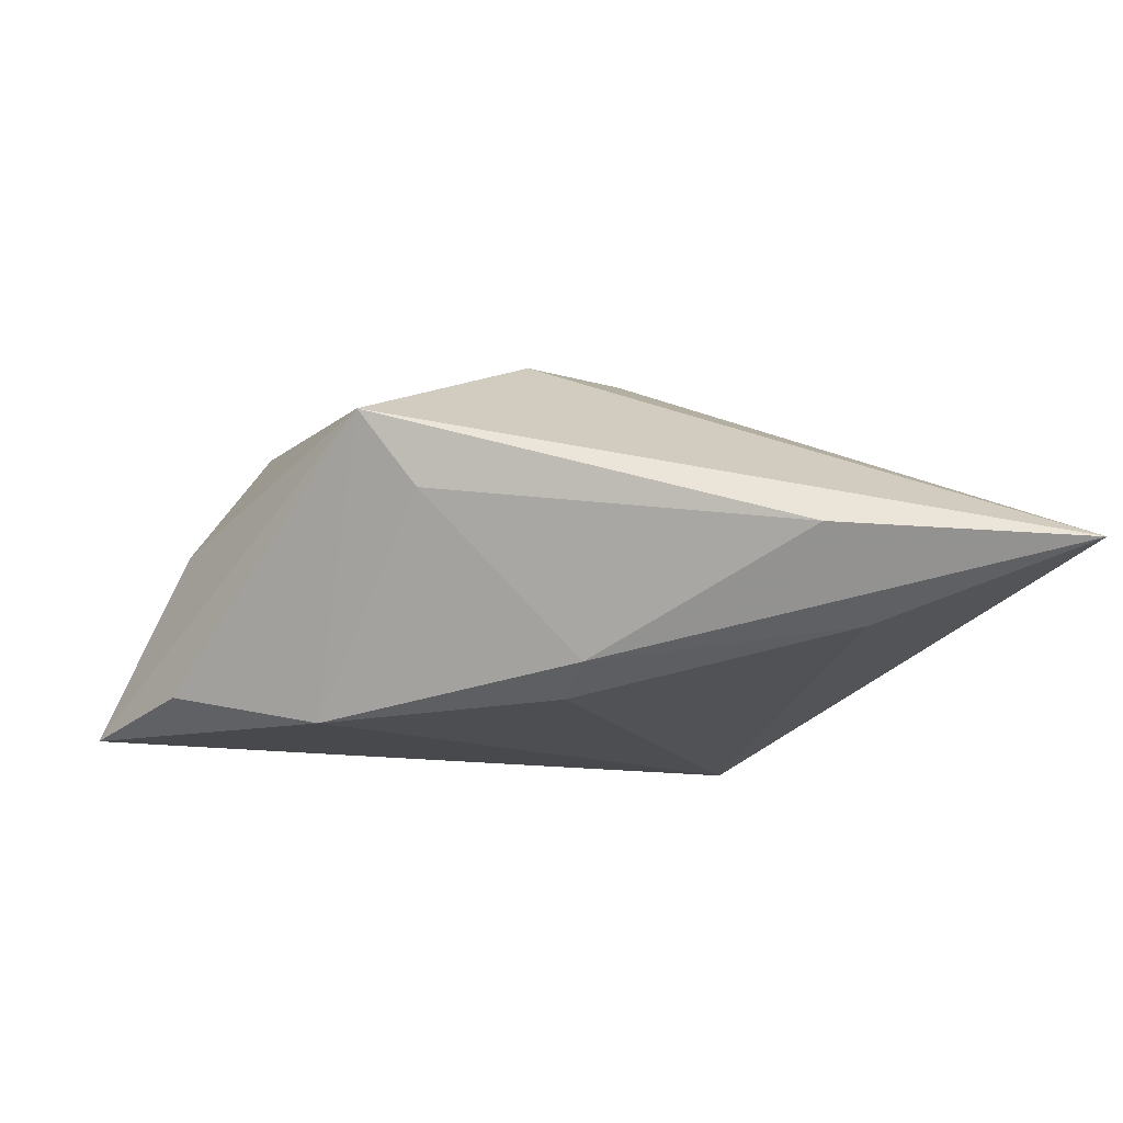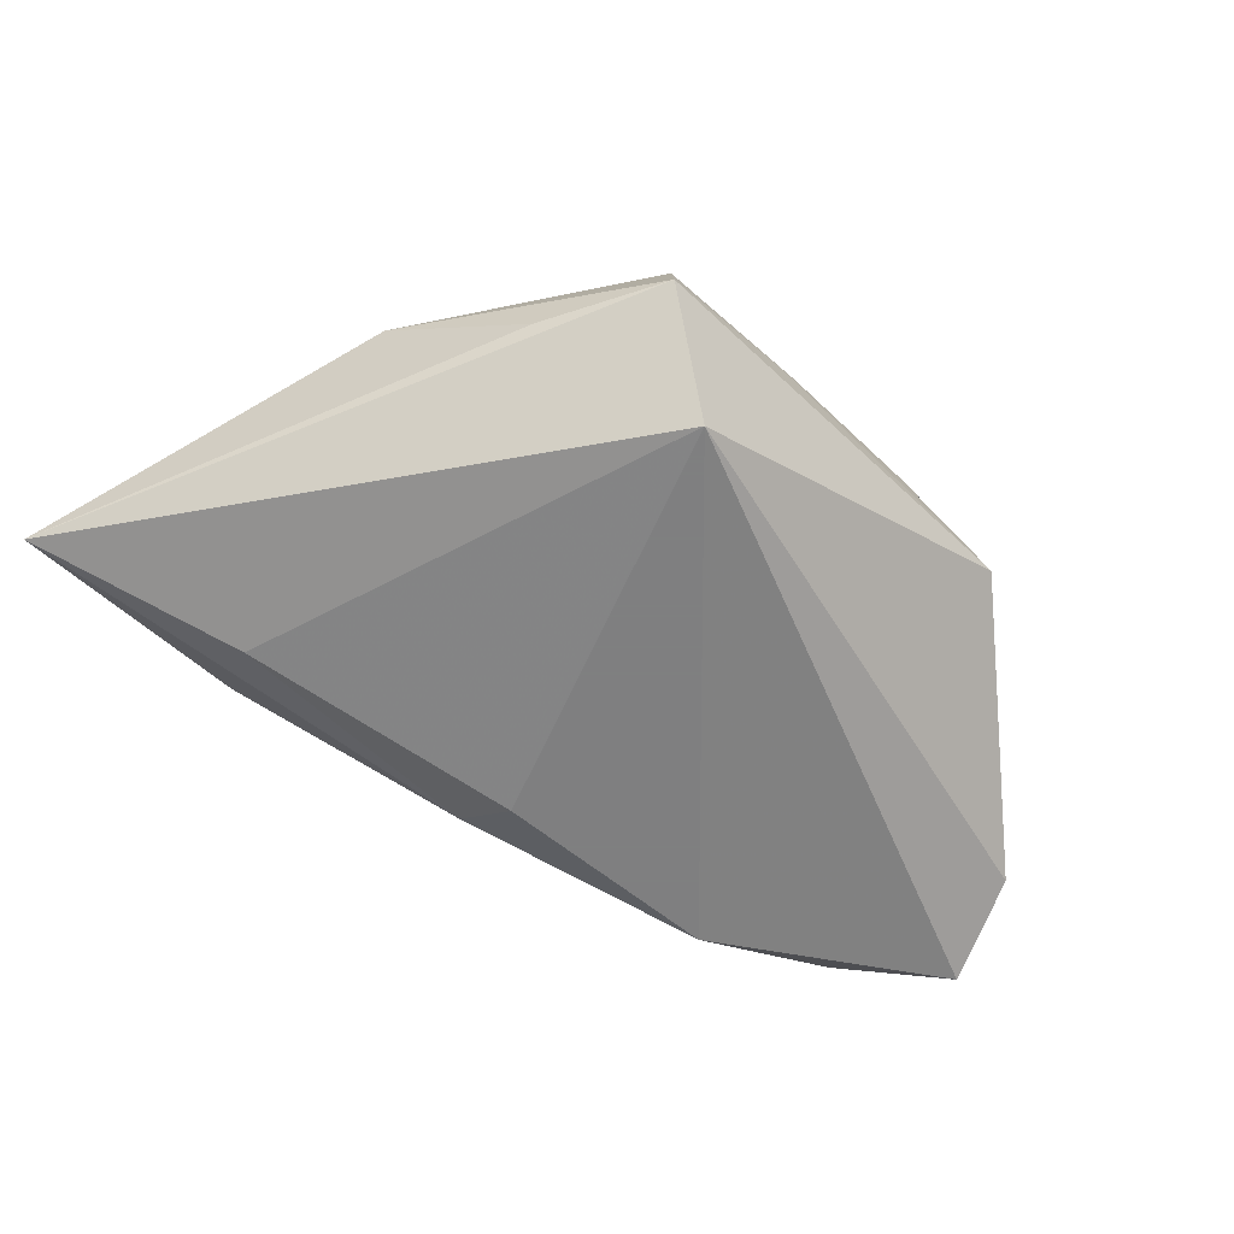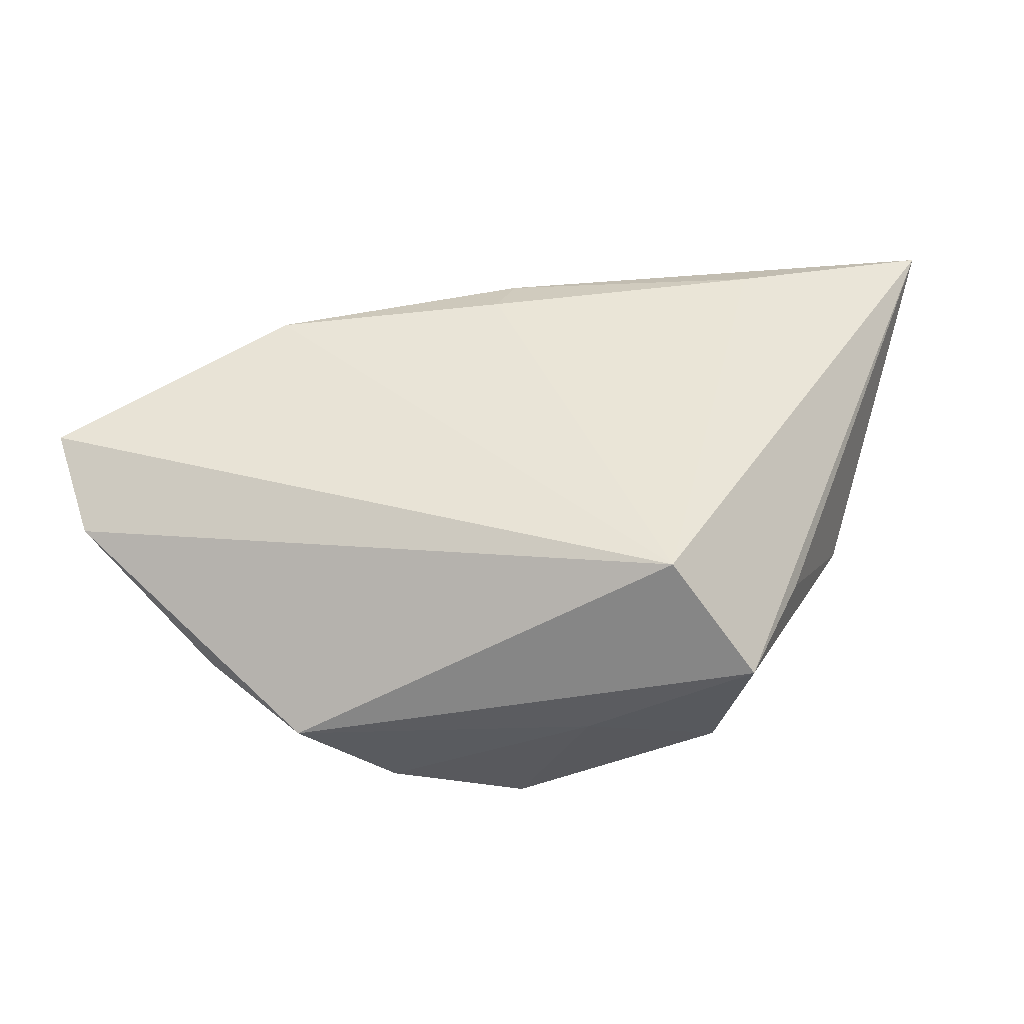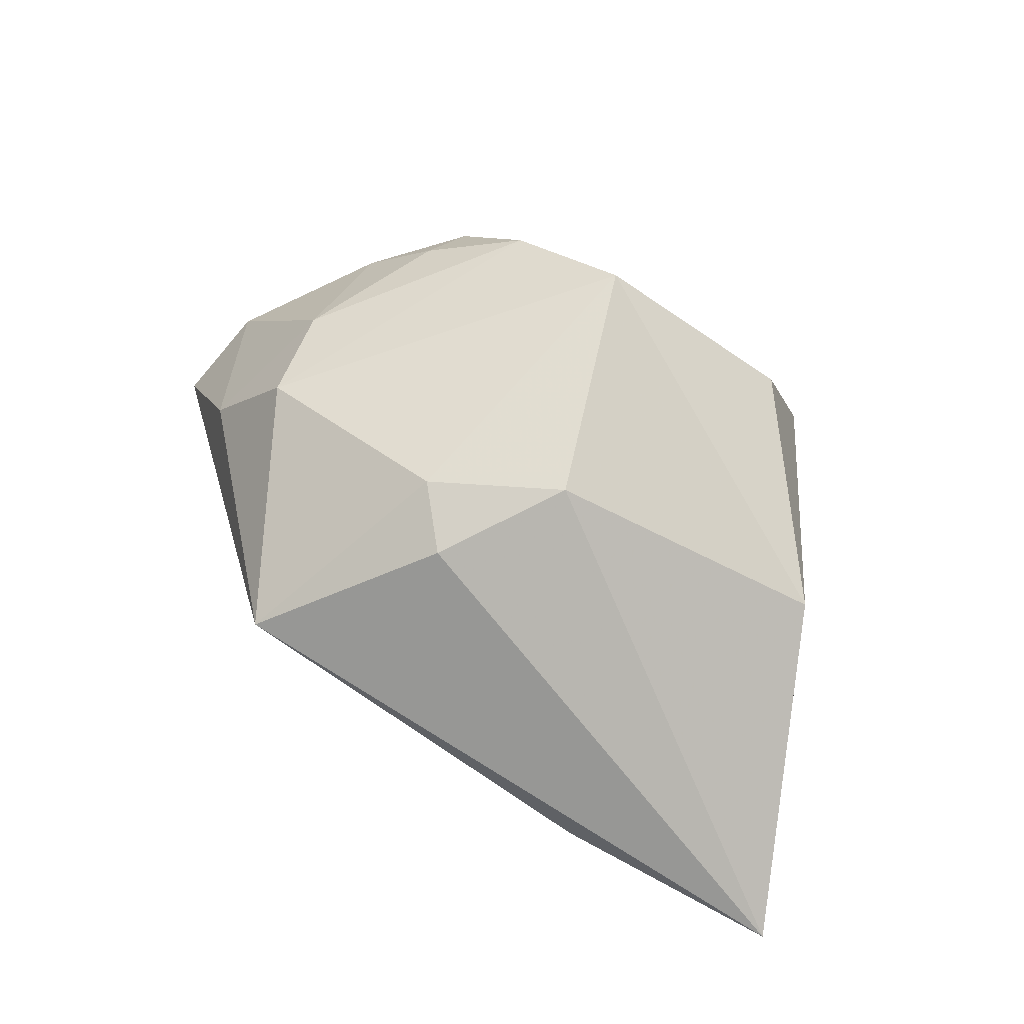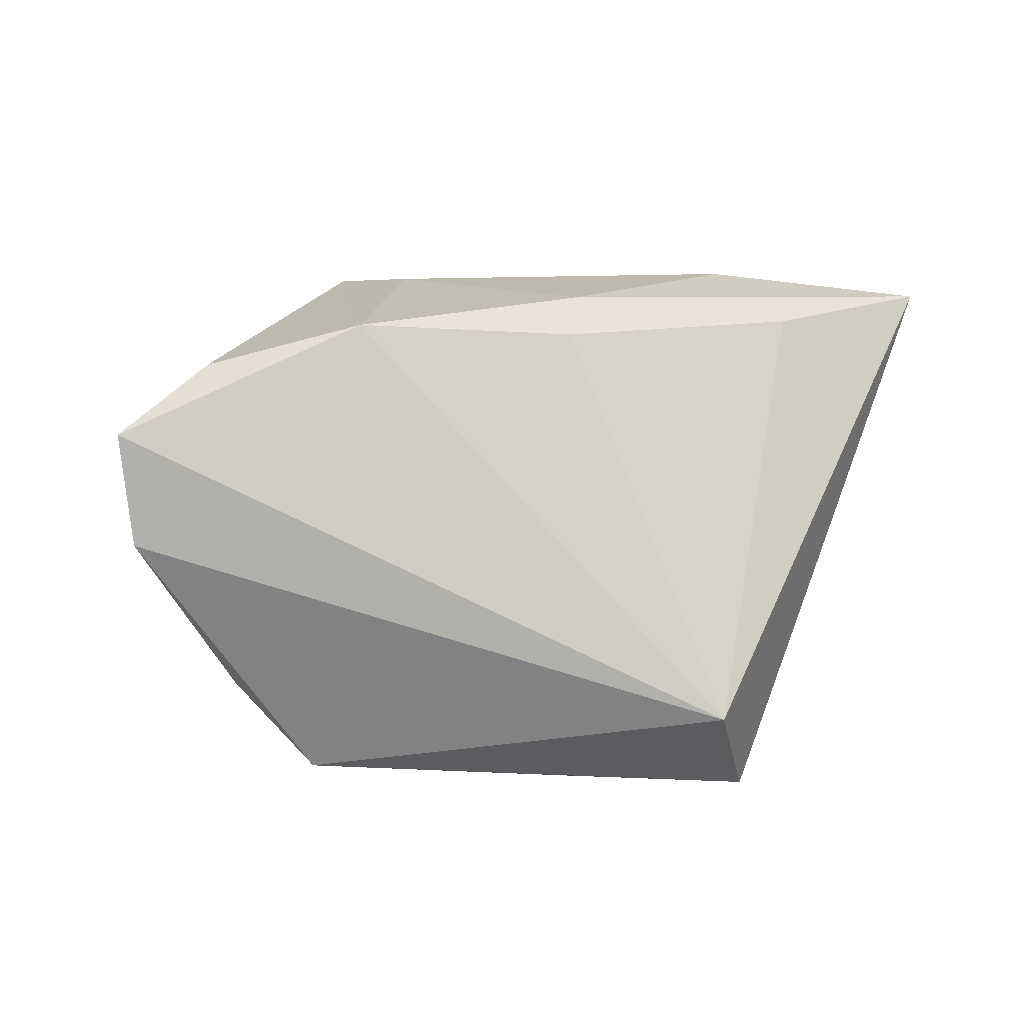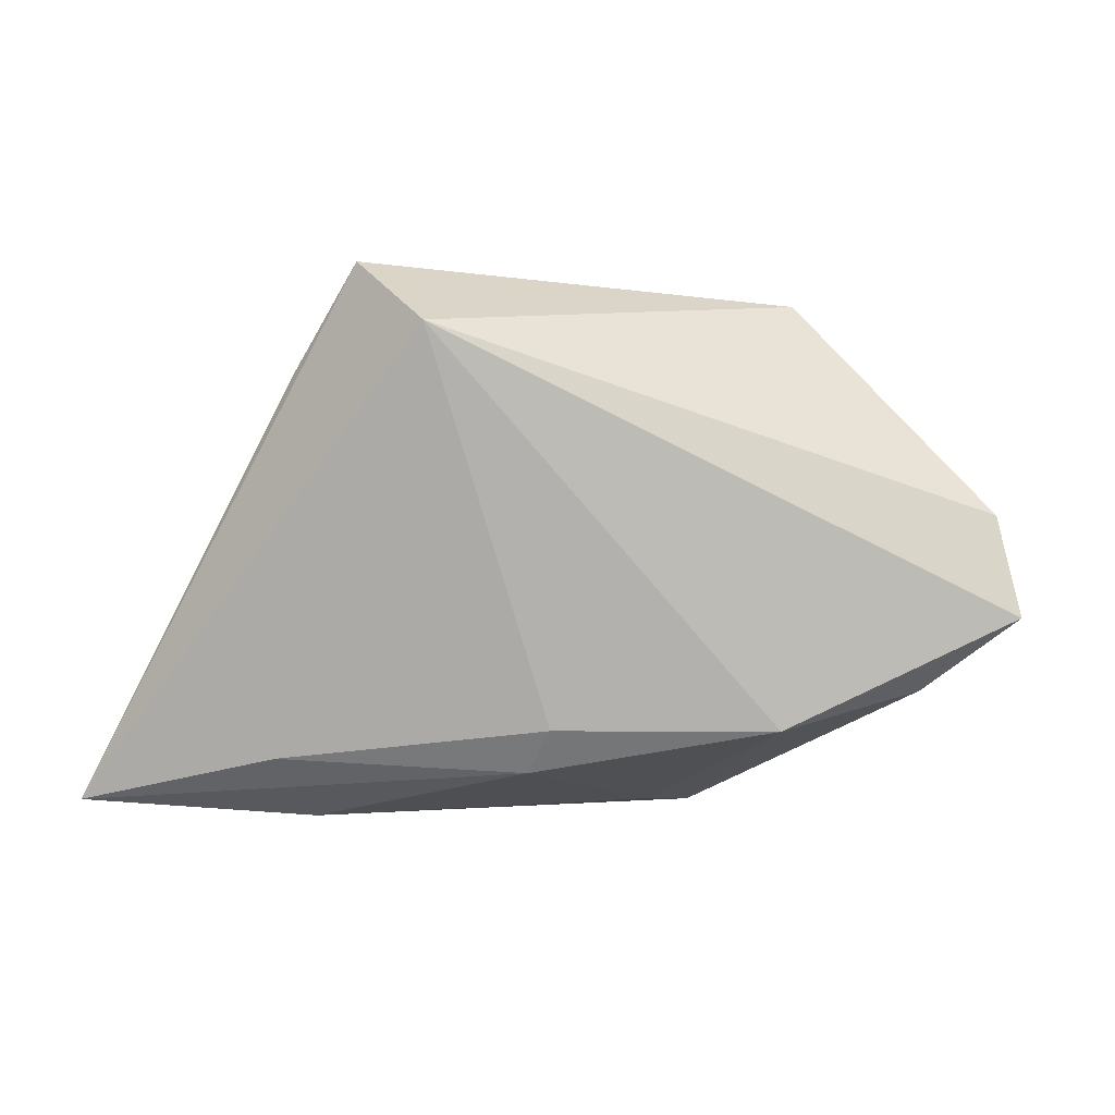
<metadata>
{"format":"obj","ext":"obj","renderer":"f3d","projection":"perspective","resolution":1024,"background":"white","views":[{"elev":72.6,"azim":175.9,"up":"+Y"},{"elev":-59.9,"azim":-46.7,"up":"+Z"},{"elev":-44.7,"azim":-177.9,"up":"+Y"},{"elev":68.7,"azim":-152.8,"up":"+Z"},{"elev":-16.7,"azim":157.1,"up":"+Y"},{"elev":-79.2,"azim":-6.5,"up":"+Z"}]}
</metadata>
<code>
v -0.00898 0.002904 0.02483
v 0.01576 -0.03226 0.01687
v -0.03332 0.02791 -0.01567
v 0.05849 -0.001059 -0.01578
v -0.02567 -0.03136 0.01106
v 0.008433 0.009923 0.02366
v 0.04749 0.01016 -0.0138
v 0.04547 0.007291 0.004438
v 0.002594 0.01789 0.02218
v -0.05867 0.0379 -0.01022
v -0.009643 -0.03407 0.005739
v -0.03651 -0.02038 -0.004676
v 0.03749 -0.008533 0.01323
v 0.03544 0.004792 0.01737
v -0.02993 -0.03532 -0.005392
v 0.05459 -0.01288 -0.01021
v 0.001038 0.01922 -0.01957
v 0.02885 -0.02777 0.01016
v 0.0298 0.01604 -0.01957
v -0.02806 0.03794 -0.006234
v -0.001109 0.02578 -0.01697
v -0.04406 -0.003143 0.008222
v 0.01613 0.03325 0.0025
v -0.02002 -0.03014 -0.01957
v 0.02224 0.03542 0.01153
v 0.0384 -0.02606 0.001132
v -0.0006094 -0.02963 0.02439
v 0.02691 -0.03532 0.004249
f 28 24 16
f 3 24 10
f 3 17 24
f 10 25 20
f 2 14 27
f 24 28 15
f 10 24 15
f 15 12 10
f 22 5 27
f 27 1 22
f 22 1 10
f 10 12 22
f 22 15 5
f 12 15 22
f 6 1 27
f 27 14 6
f 6 14 25
f 4 7 25
f 16 24 4
f 10 20 21
f 21 3 10
f 17 3 21
f 18 2 28
f 28 2 11
f 11 15 28
f 11 2 27
f 27 5 11
f 5 15 11
f 9 6 25
f 1 6 9
f 9 25 10
f 10 1 9
f 16 4 8
f 25 14 8
f 8 4 25
f 7 4 19
f 17 21 19
f 24 17 19
f 19 4 24
f 25 7 19
f 26 28 16
f 26 18 28
f 14 2 13
f 2 18 13
f 18 26 13
f 13 26 16
f 16 8 13
f 13 8 14
f 25 19 23
f 23 19 21
f 23 20 25
f 23 21 20

</code>
